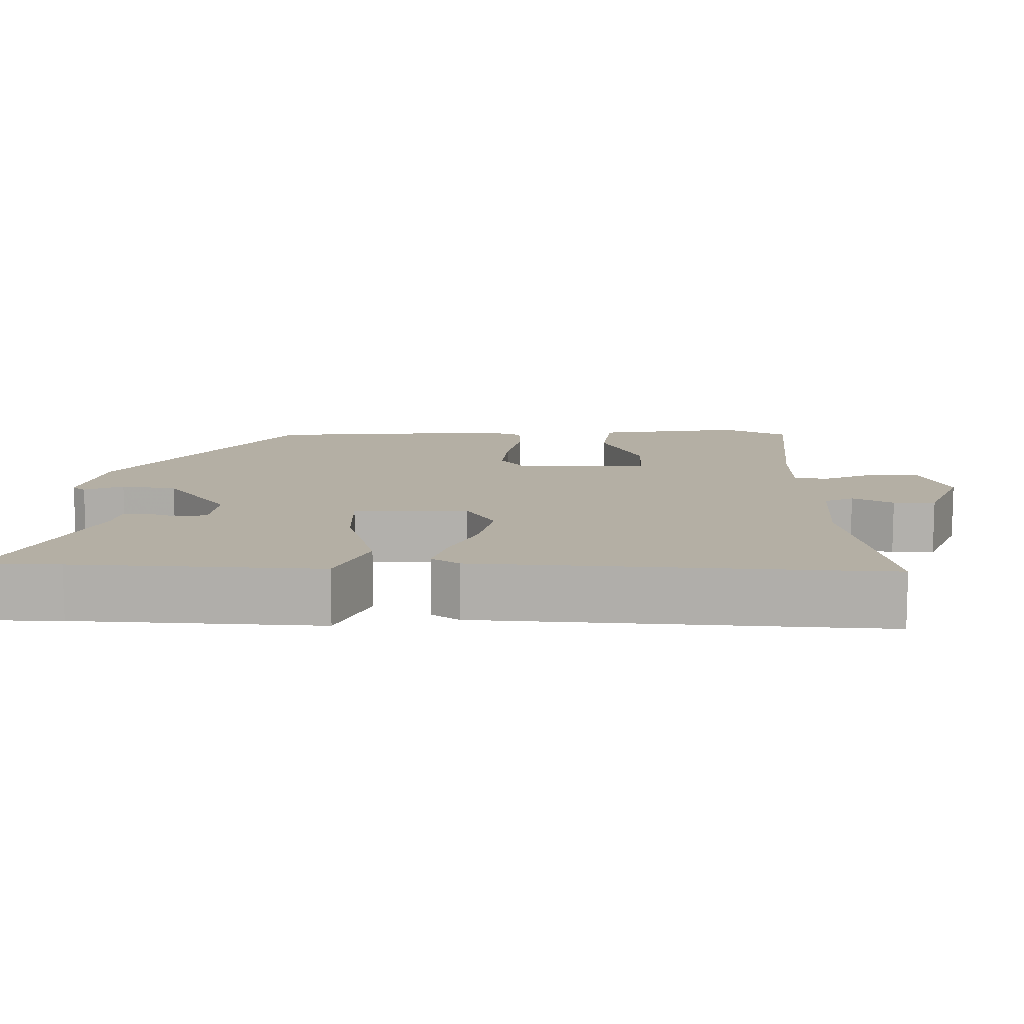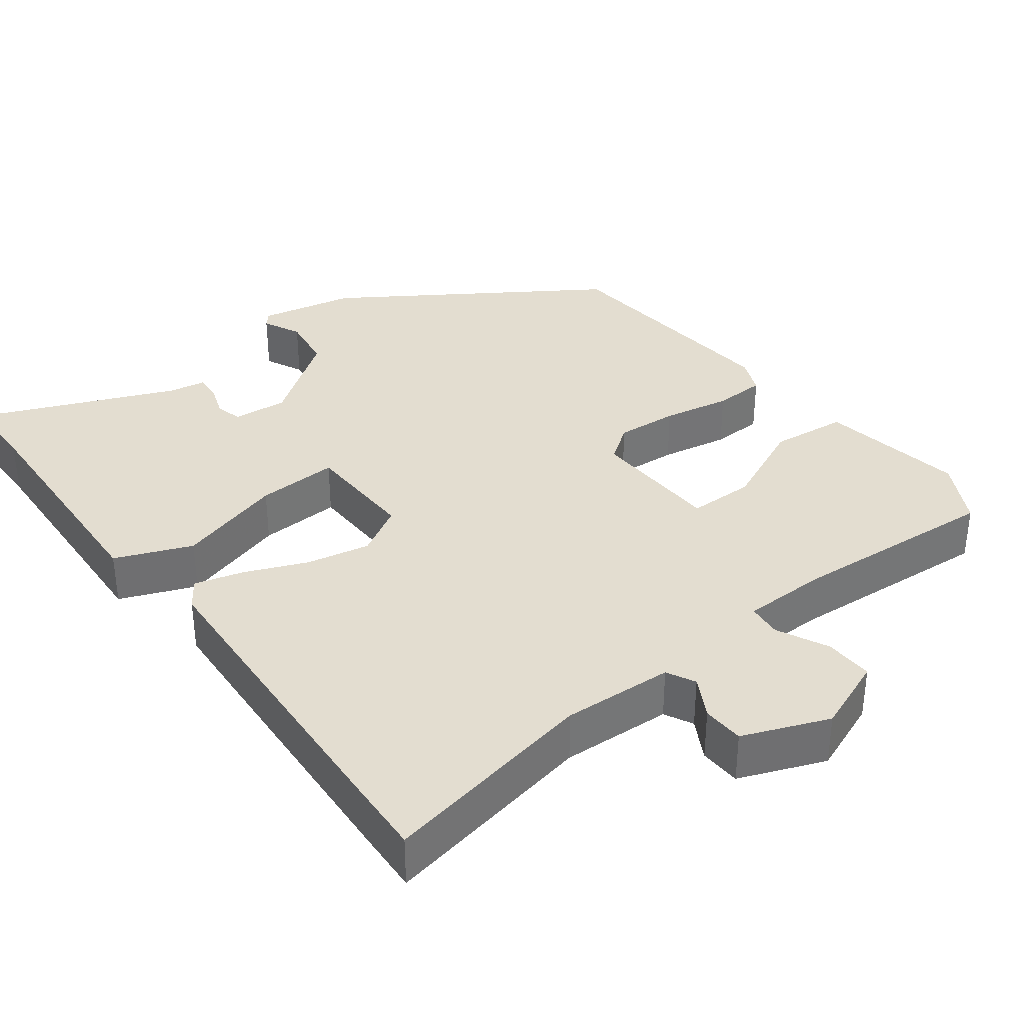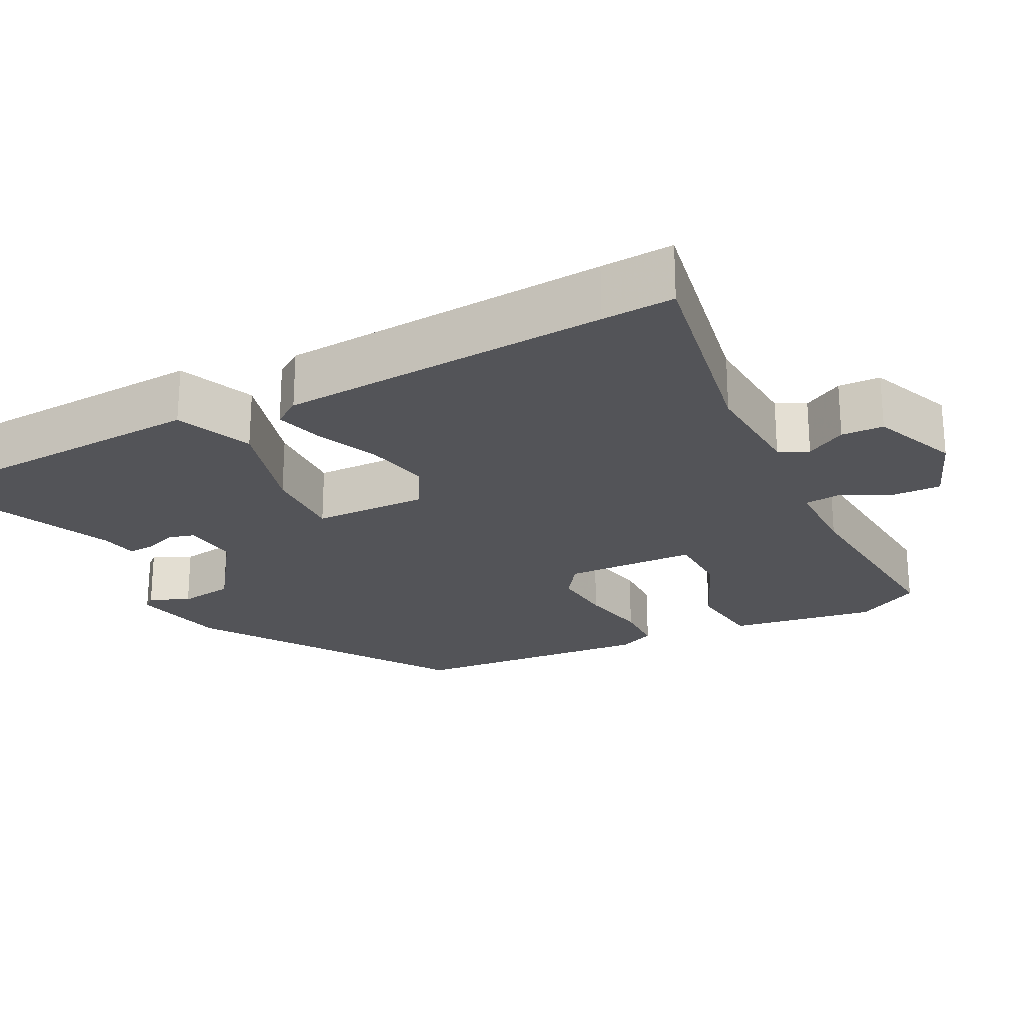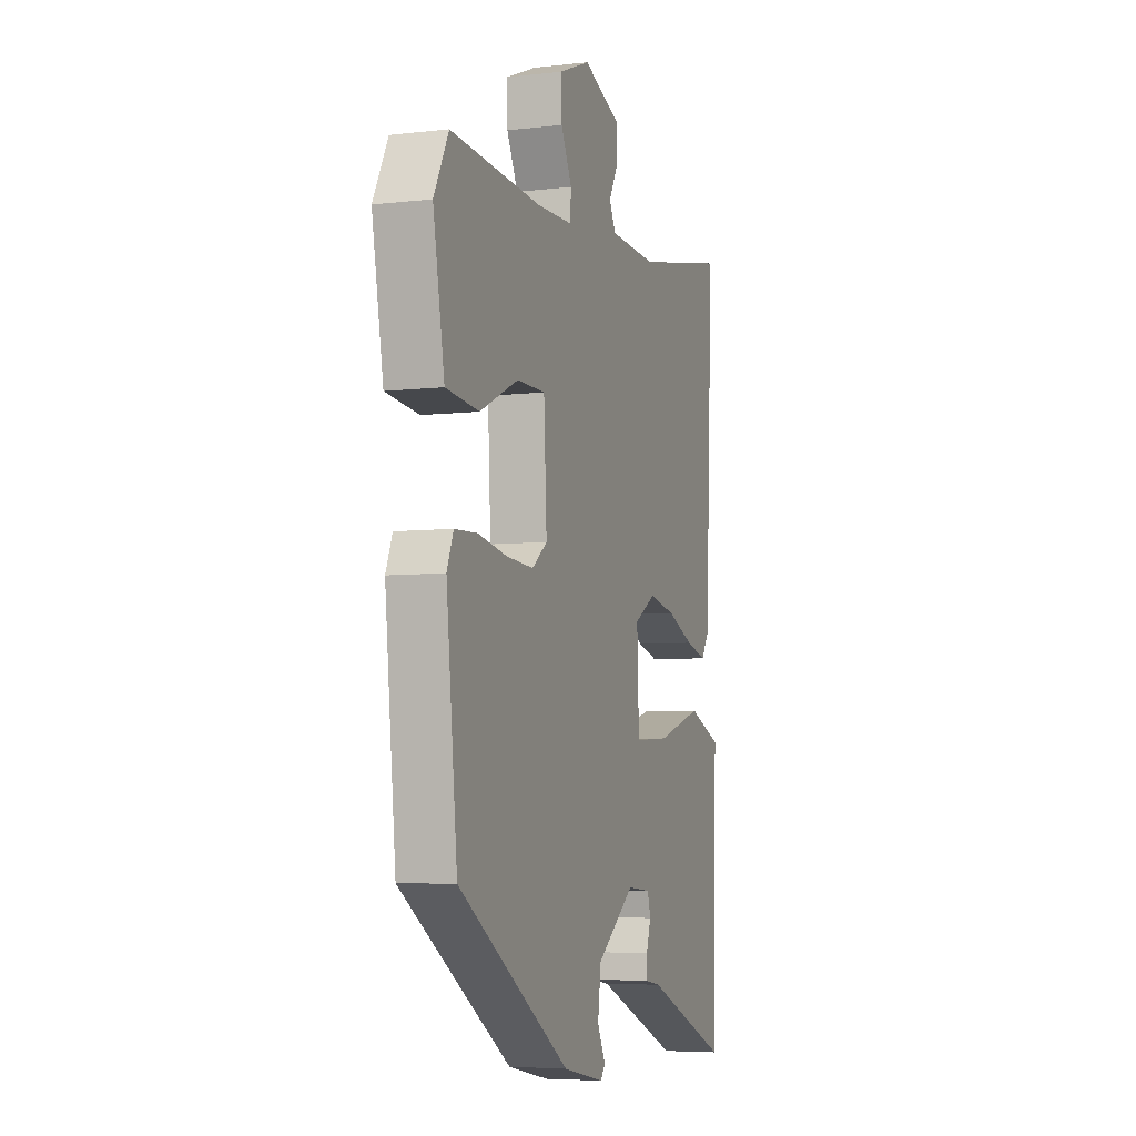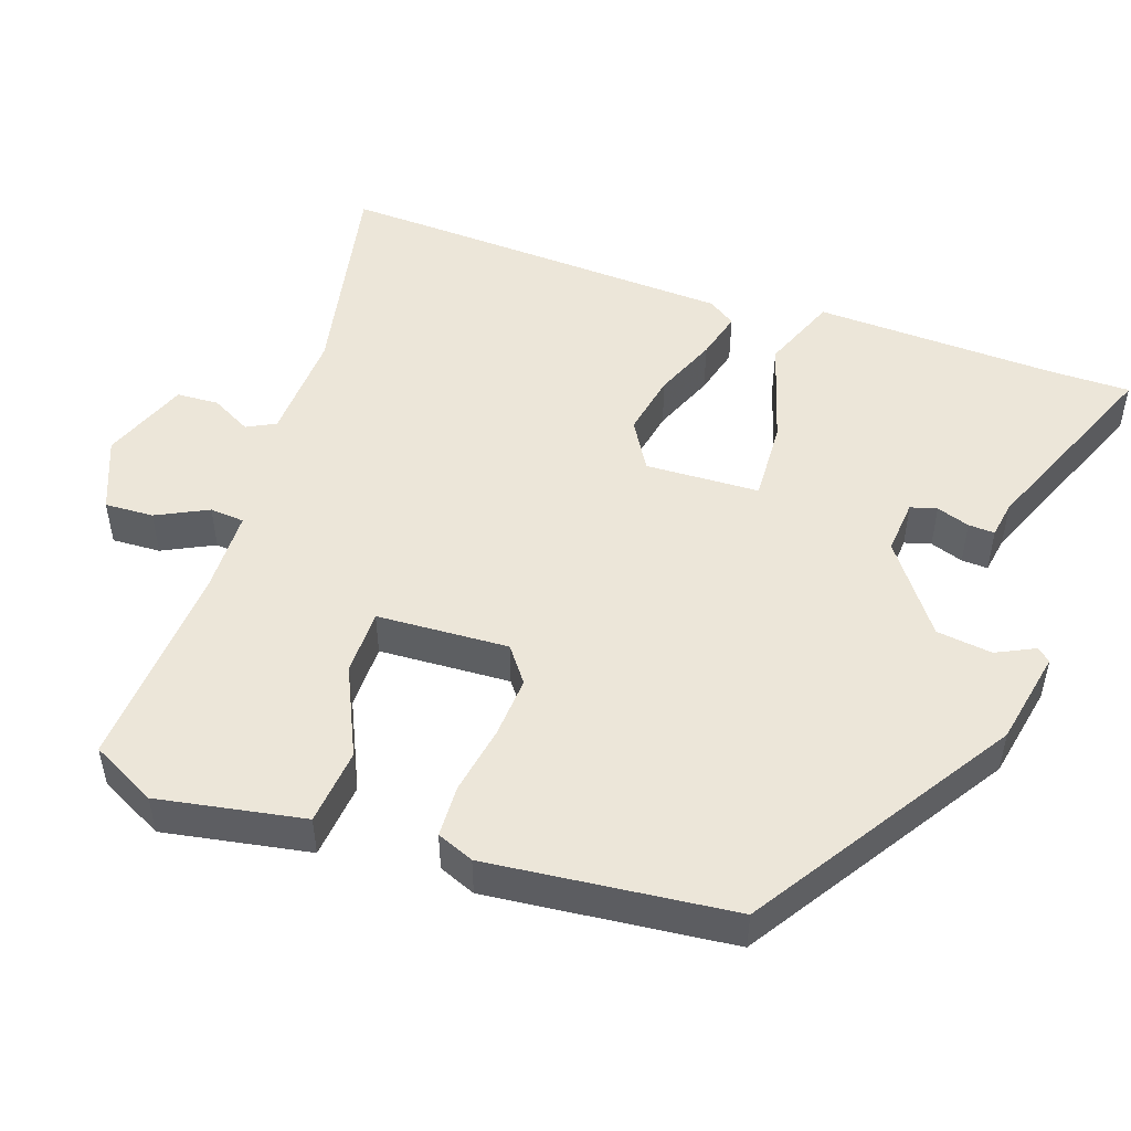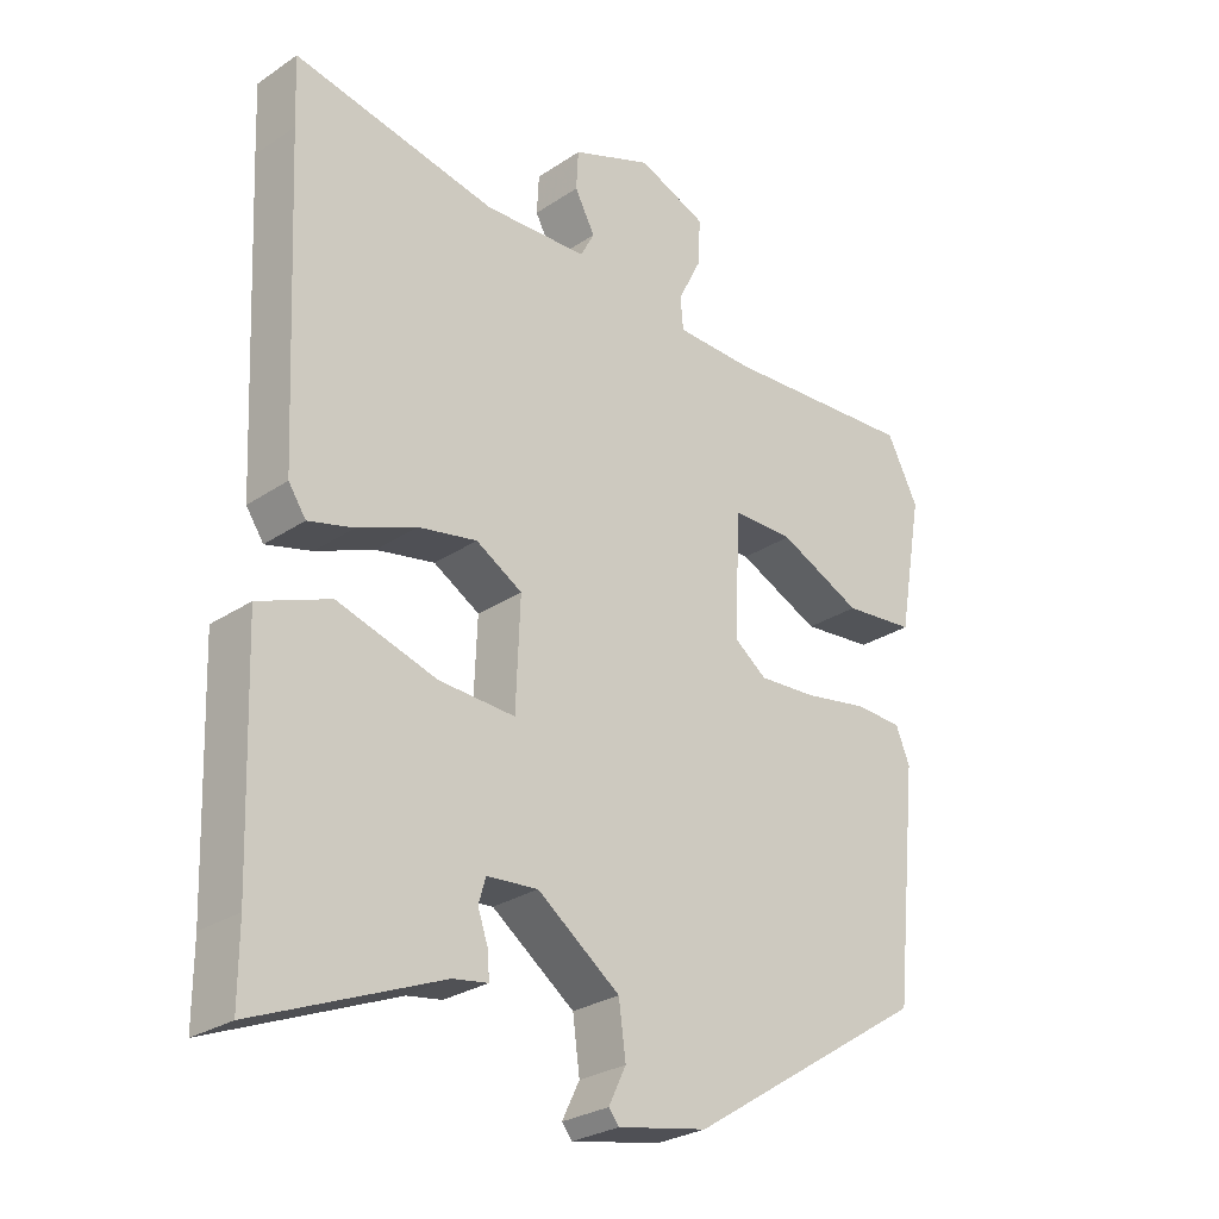
<metadata>
{"format":"obj","ext":"obj","renderer":"f3d","projection":"perspective","resolution":1024,"background":"white","views":[{"elev":11.3,"azim":-87.9,"up":"+Y"},{"elev":35.6,"azim":-36.6,"up":"+Y"},{"elev":-23.5,"azim":-61.8,"up":"+Y"},{"elev":-5.9,"azim":109.3,"up":"+Z"},{"elev":49.5,"azim":109.1,"up":"+Y"},{"elev":-27.6,"azim":-44.4,"up":"+Z"}]}
</metadata>
<code>
v -0.498 0.07 0.45
v -0.502 0.07 0.546
v -0.213 0.07 0.487
v -0.065 0.07 0.493
v -0.045 0.07 0.531
v -0.074 0.07 0.585
v -0.071 0.07 0.641
v 0.044 0.07 0.685
v 0.142 0.07 0.645
v 0.139 0.07 0.58
v 0.105 0.07 0.512
v 0.109 0.07 0.466
v 0.222 0.07 0.463
v 0.5 0.07 0.48
v 0.545 0.07 0.393
v 0.51 0.07 0.199
v 0.408 0.07 0.189
v 0.289 0.07 0.244
v 0.201 0.07 0.244
v 0.192 0.07 0.069
v 0.239 0.07 0.034
v 0.322 0.07 0.039
v 0.413 0.07 0.055
v 0.482 0.07 0.052
v 0.502 0.07 0.003
v 0.468 0.07 -0.321
v 0.124 0.07 -0.541
v -0.004 0.07 -0.566
v -0.019 0.07 -0.548
v 0.006 0.07 -0.497
v -0.004 0.07 -0.423
v -0.122 0.07 -0.336
v -0.195 0.07 -0.342
v -0.205 0.07 -0.377
v -0.19 0.07 -0.421
v -0.188 0.07 -0.456
v -0.238 0.07 -0.464
v -0.5 0.07 -0.571
v -0.5 0.07 -0.465
v -0.503 0.07 -0.381
v -0.512 0.07 -0.14
v -0.41 0.07 -0.1
v -0.268 0.07 -0.143
v -0.159 0.07 -0.149
v -0.153 0.07 0.003
v -0.219 0.07 0.042
v -0.303 0.07 0.026
v -0.387 0.07 -0.008
v -0.452 0.07 -0.025
v -0.477 0.07 0.012
v -0.498 0 0.45
v -0.502 0 0.546
v -0.213 0 0.487
v -0.065 0 0.493
v -0.045 0 0.531
v -0.074 0 0.585
v -0.071 0 0.641
v 0.044 0 0.685
v 0.142 0 0.645
v 0.139 0 0.58
v 0.105 0 0.512
v 0.109 0 0.466
v 0.222 0 0.463
v 0.5 0 0.48
v 0.545 0 0.393
v 0.51 0 0.199
v 0.408 0 0.189
v 0.289 0 0.244
v 0.201 0 0.244
v 0.192 0 0.069
v 0.239 0 0.034
v 0.322 0 0.039
v 0.413 0 0.055
v 0.482 0 0.052
v 0.502 0 0.003
v 0.468 0 -0.321
v 0.124 0 -0.541
v -0.004 0 -0.566
v -0.019 0 -0.548
v 0.006 0 -0.497
v -0.004 0 -0.423
v -0.122 0 -0.336
v -0.195 0 -0.342
v -0.205 0 -0.377
v -0.19 0 -0.421
v -0.188 0 -0.456
v -0.238 0 -0.464
v -0.5 0 -0.571
v -0.5 0 -0.465
v -0.503 0 -0.381
v -0.512 0 -0.14
v -0.41 0 -0.1
v -0.268 0 -0.143
v -0.159 0 -0.149
v -0.153 0 0.003
v -0.219 0 0.042
v -0.303 0 0.026
v -0.387 0 -0.008
v -0.452 0 -0.025
v -0.477 0 0.012
f 47 48 49 50
f 46 47 50 1
f 45 46 1 2
f 40 41 42 43
f 39 40 43 44
f 37 38 39 44
f 34 35 36 37
f 33 34 37 44
f 32 33 44
f 31 32 44 45
f 27 28 29 30
f 27 30 31
f 26 27 31 45
f 22 23 24 25
f 21 22 25 26
f 20 21 26 45
f 15 16 17 18
f 13 14 15 18
f 12 13 18 19
f 8 9 10 11
f 8 11 12
f 5 6 7 8
f 4 5 8 12
f 3 4 12 19
f 19 20 45
f 2 3 19 45
f 100 99 98 97
f 51 100 97 96
f 52 51 96 95
f 93 92 91 90
f 94 93 90 89
f 94 89 88 87
f 87 86 85 84
f 94 87 84 83
f 94 83 82
f 95 94 82 81
f 80 79 78 77
f 81 80 77
f 95 81 77 76
f 75 74 73 72
f 76 75 72 71
f 95 76 71 70
f 68 67 66 65
f 68 65 64 63
f 69 68 63 62
f 61 60 59 58
f 62 61 58
f 58 57 56 55
f 62 58 55 54
f 69 62 54 53
f 95 70 69
f 95 69 53 52
f 1 51 52 2
f 2 52 53 3
f 3 53 54 4
f 4 54 55 5
f 5 55 56 6
f 6 56 57 7
f 7 57 58 8
f 8 58 59 9
f 9 59 60 10
f 10 60 61 11
f 11 61 62 12
f 12 62 63 13
f 13 63 64 14
f 14 64 65 15
f 15 65 66 16
f 16 66 67 17
f 17 67 68 18
f 18 68 69 19
f 19 69 70 20
f 20 70 71 21
f 21 71 72 22
f 22 72 73 23
f 23 73 74 24
f 24 74 75 25
f 25 75 76 26
f 26 76 77 27
f 27 77 78 28
f 28 78 79 29
f 29 79 80 30
f 30 80 81 31
f 31 81 82 32
f 32 82 83 33
f 33 83 84 34
f 34 84 85 35
f 35 85 86 36
f 36 86 87 37
f 37 87 88 38
f 38 88 89 39
f 39 89 90 40
f 40 90 91 41
f 41 91 92 42
f 42 92 93 43
f 43 93 94 44
f 44 94 95 45
f 45 95 96 46
f 46 96 97 47
f 47 97 98 48
f 48 98 99 49
f 49 99 100 50
f 50 100 51 1

</code>
